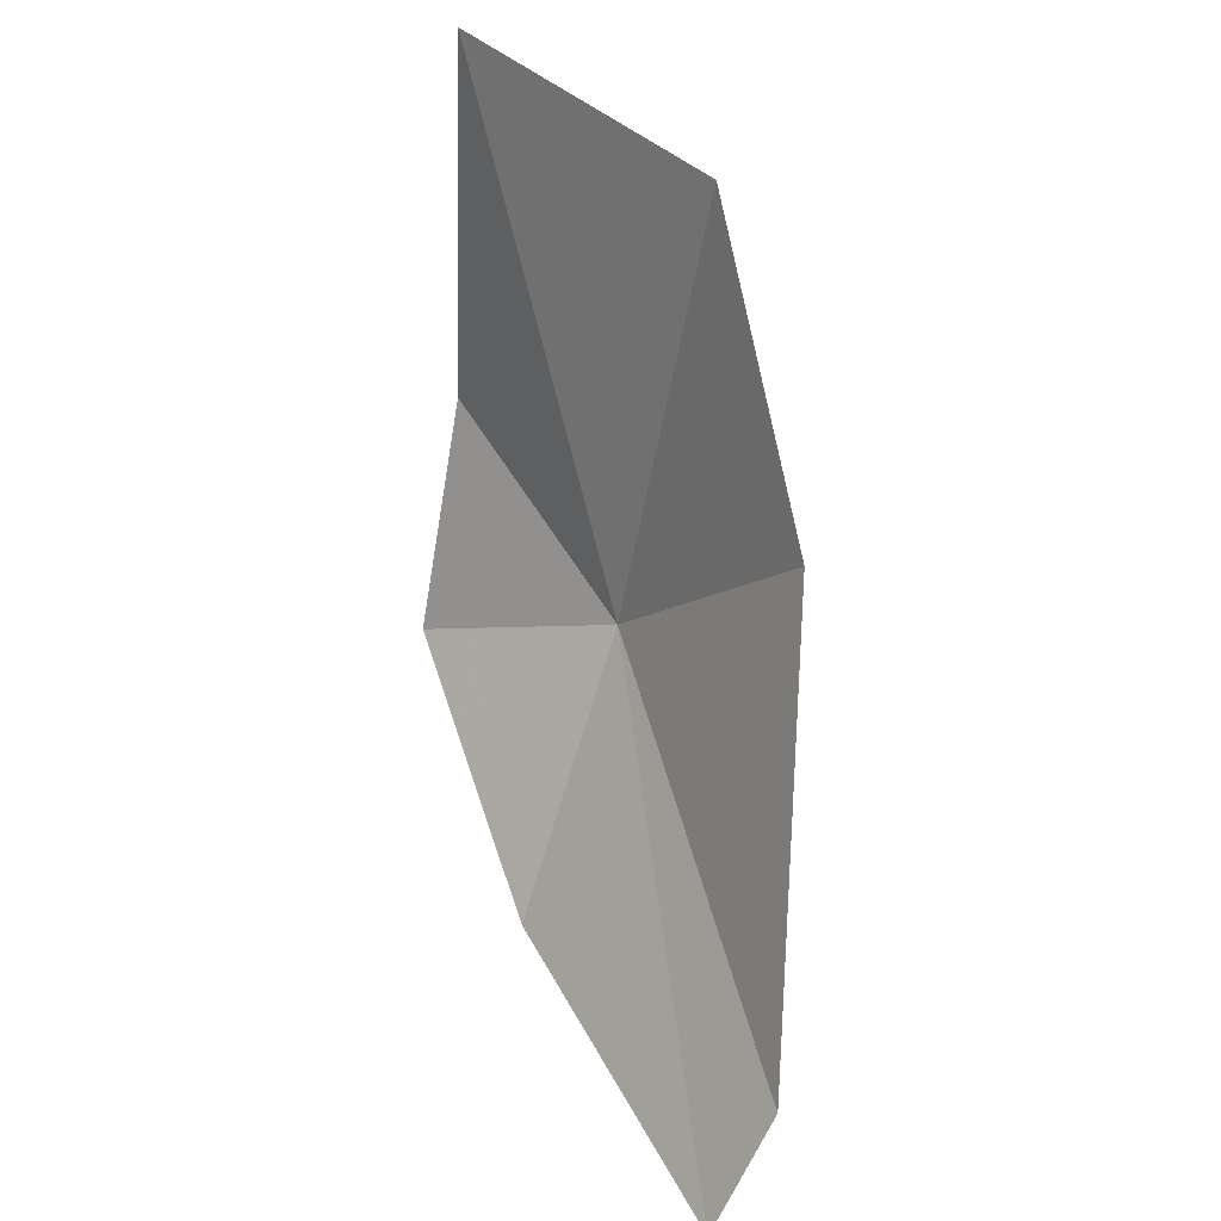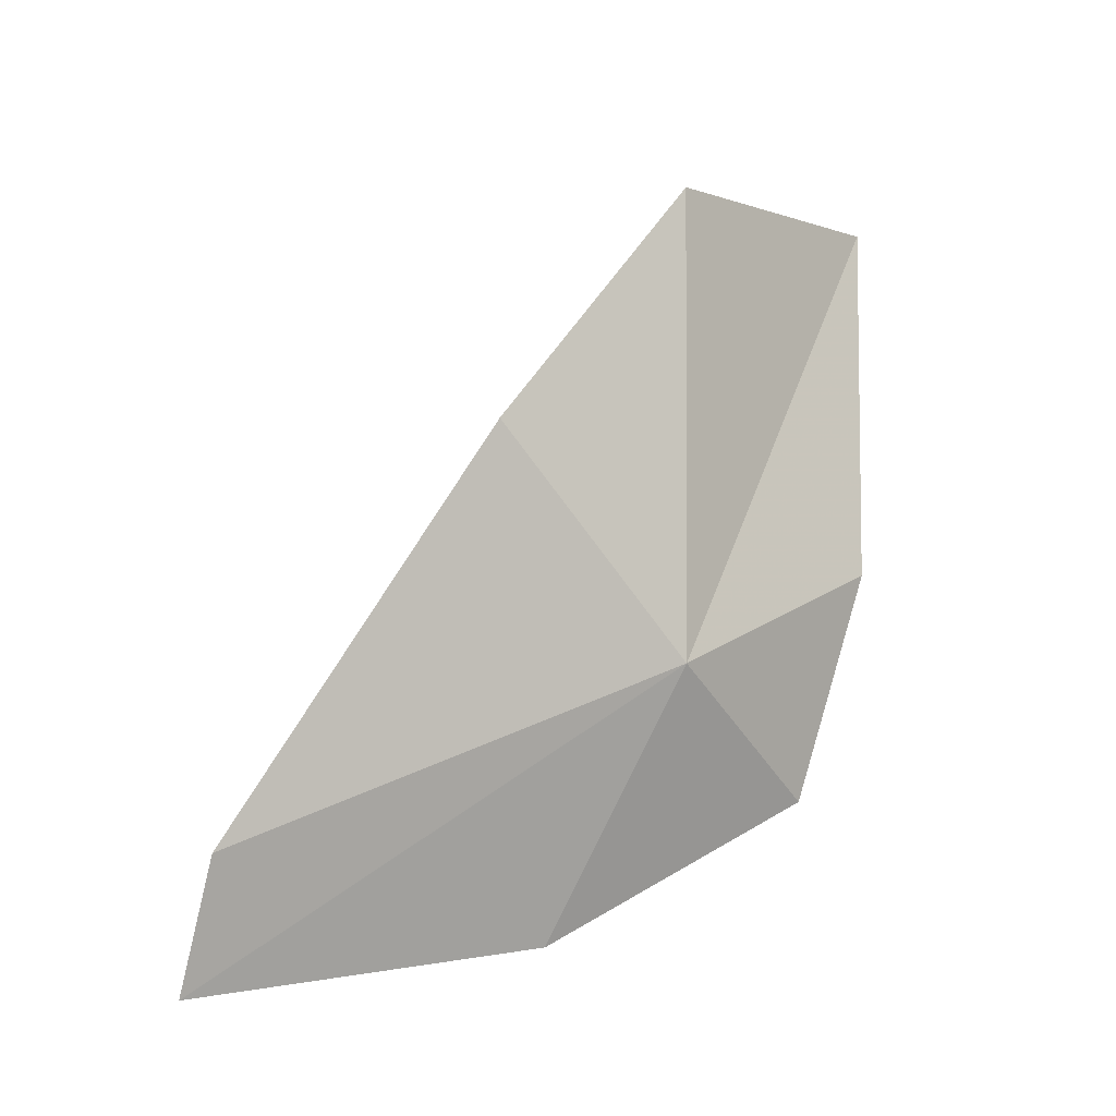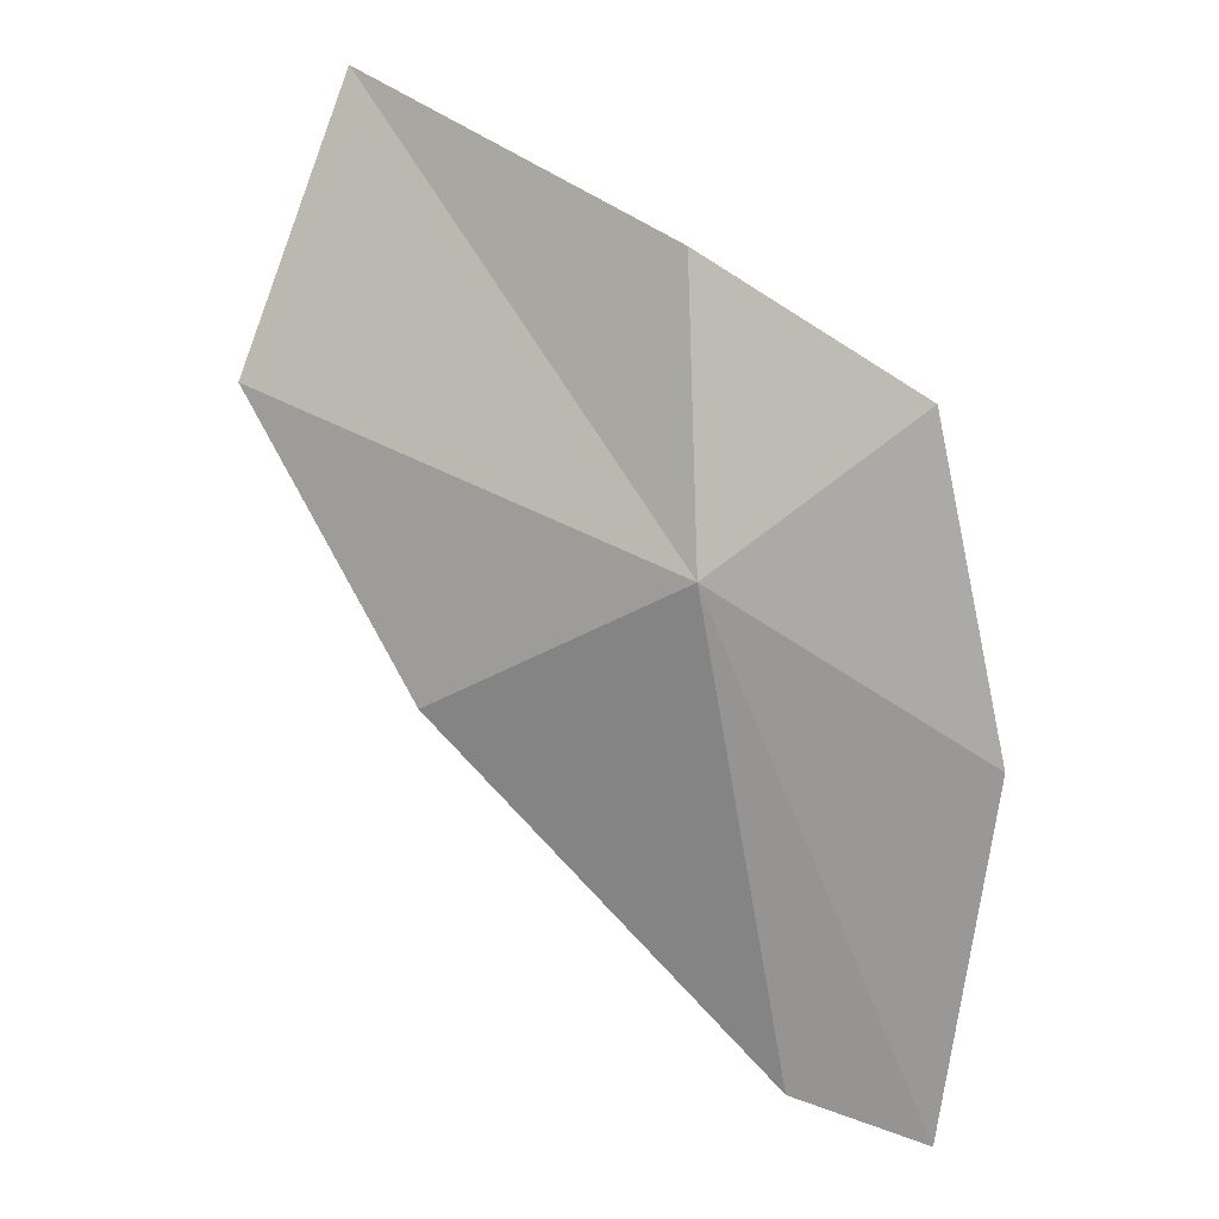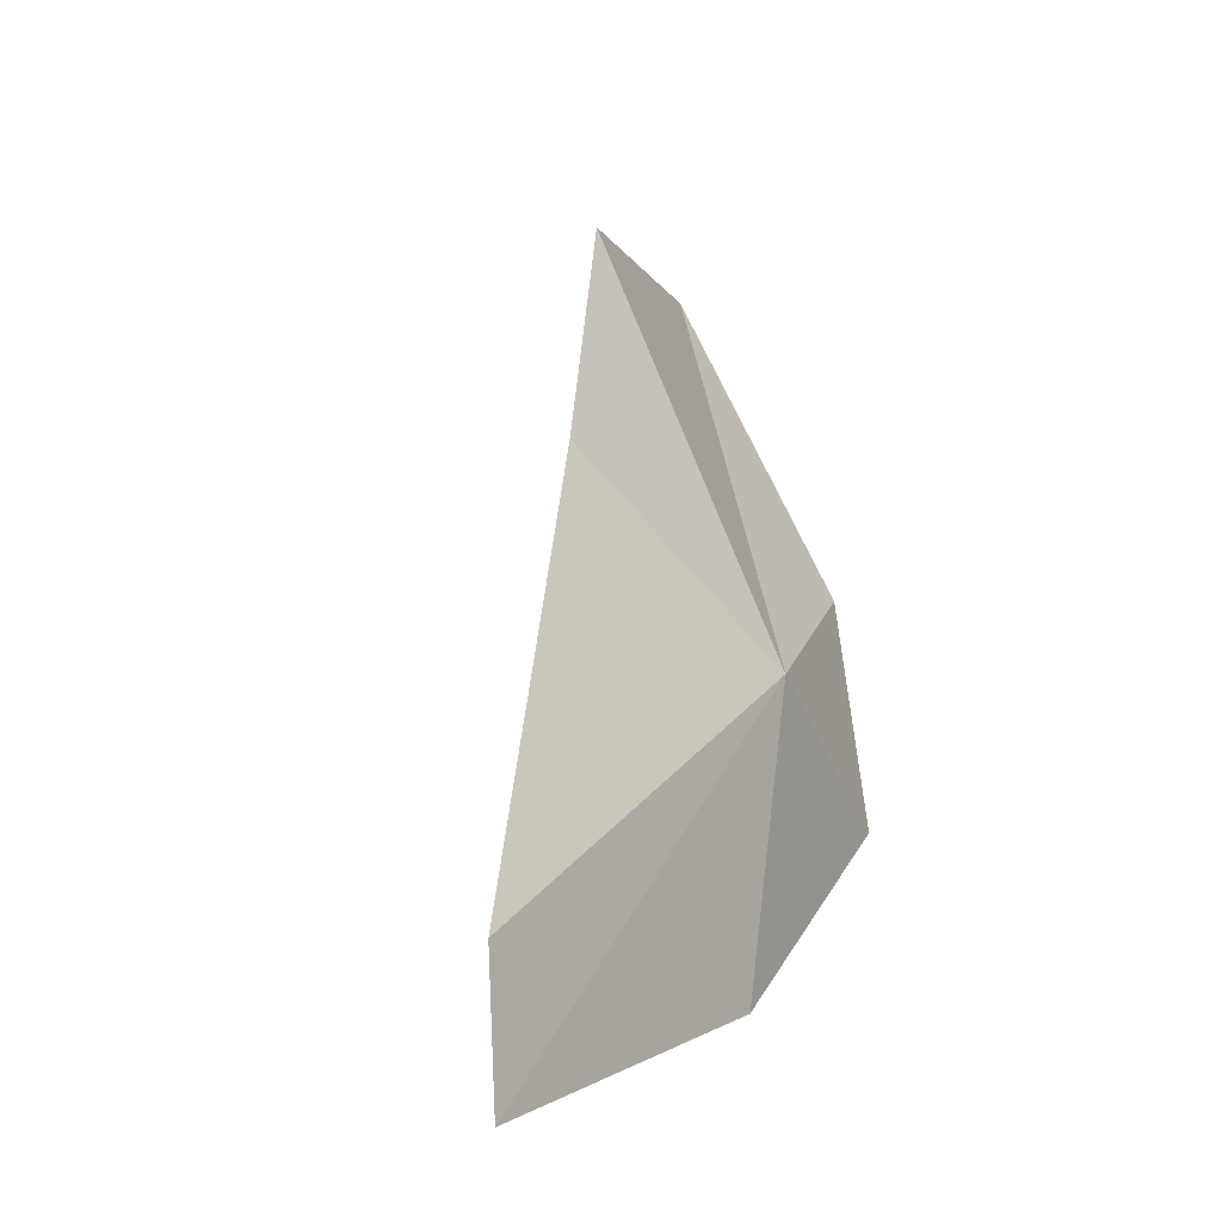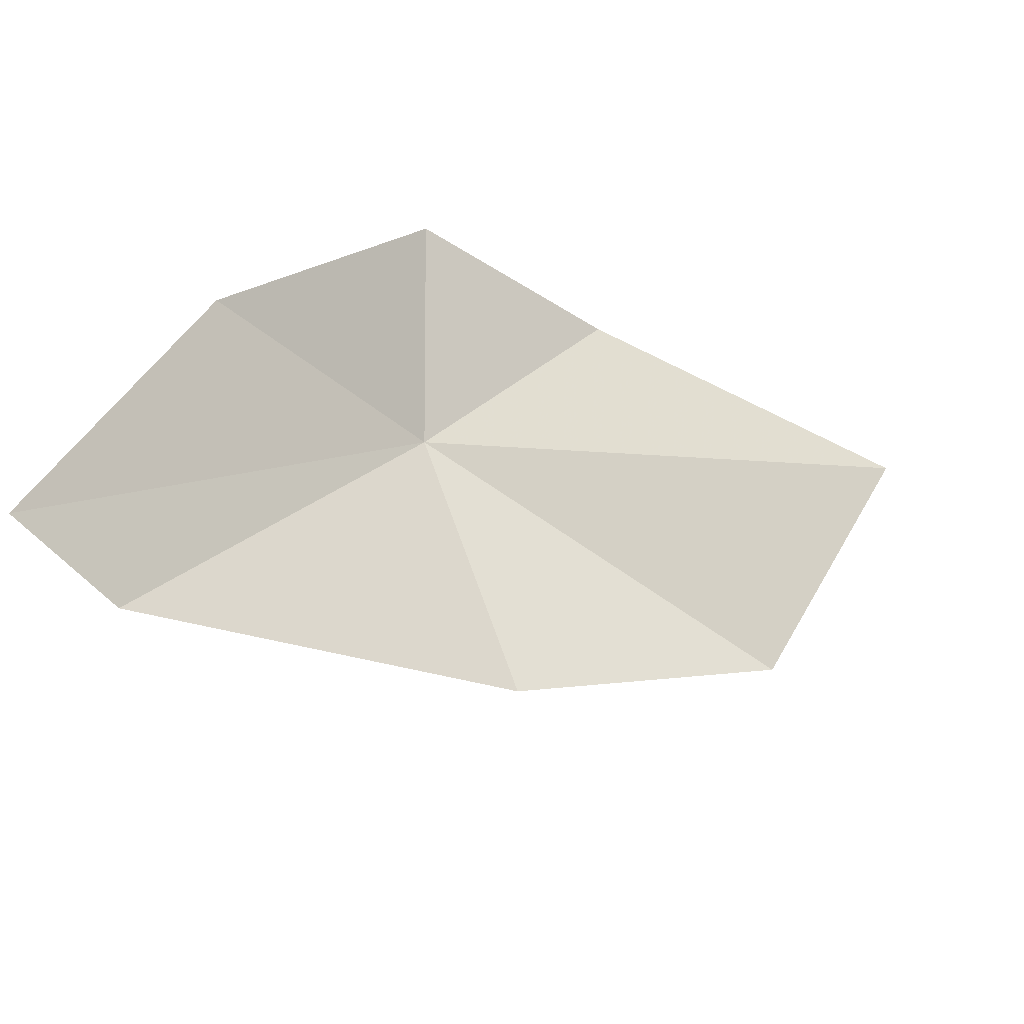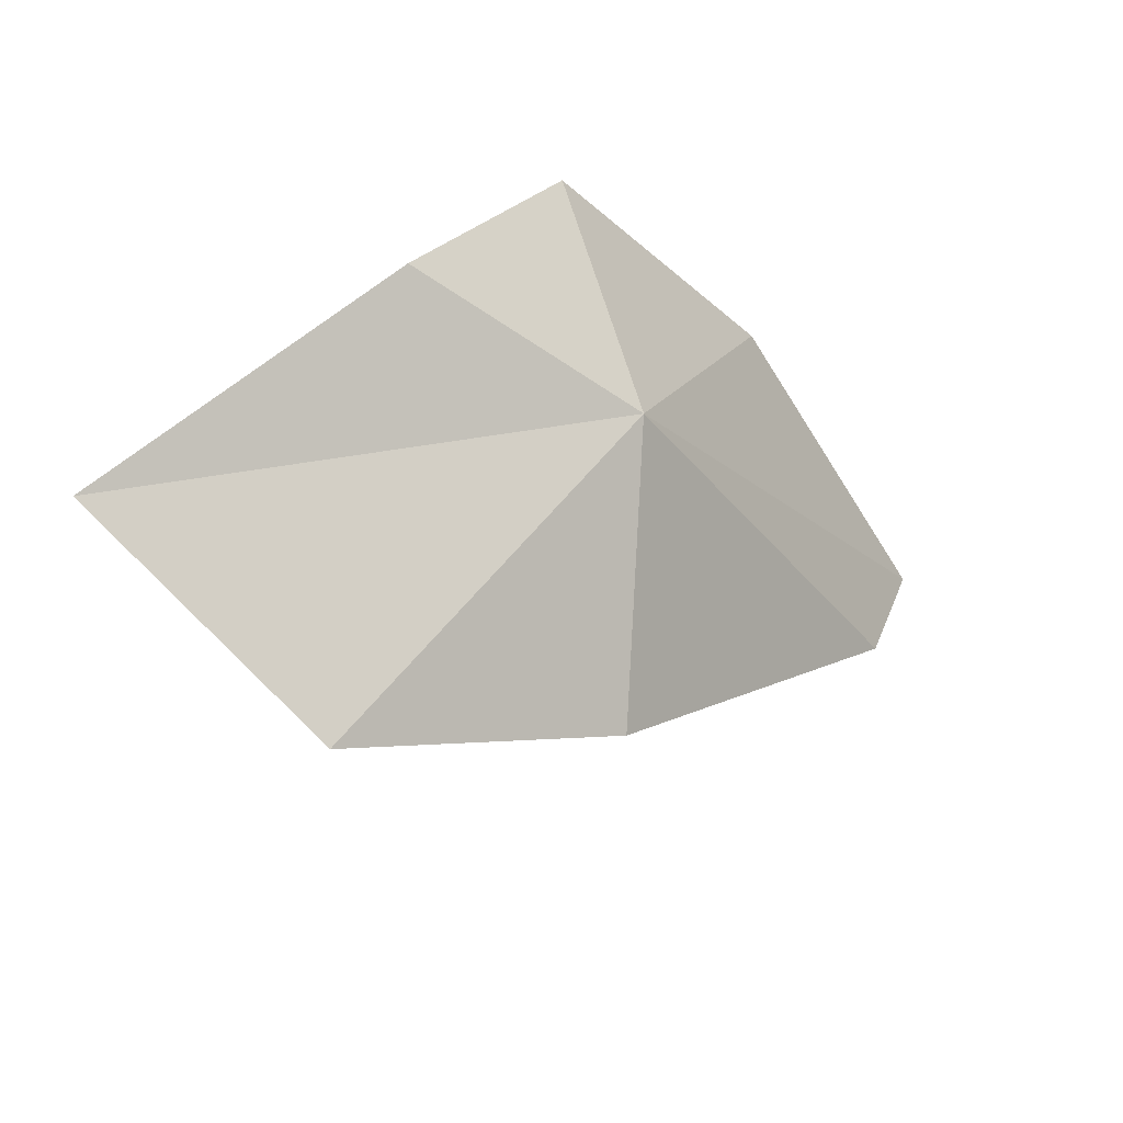
<metadata>
{"format":"obj","ext":"obj","renderer":"f3d","projection":"perspective","resolution":1024,"background":"white","views":[{"elev":-56.4,"azim":124.1,"up":"+Z"},{"elev":37.6,"azim":-85.8,"up":"+Y"},{"elev":52.2,"azim":-104.6,"up":"+Z"},{"elev":24.0,"azim":-116.3,"up":"+Y"},{"elev":-70.5,"azim":10.2,"up":"+Z"},{"elev":46.5,"azim":169.1,"up":"+Z"}]}
</metadata>
<code>
v -6.495 5.266 22.5
v -4.238 4.77 24.41
v -0.9025 7.198 24.27
v -2.829 8.821 22.26
v -9.423 5.085 18.07
v -5.82 7.786 20.53
v -8.309 2.835 21.16
v -10.17 3.814 17.77
v -6.087 2.996 23.8
f 1 2 3
f 1 3 4
f 1 6 5
f 1 4 6
f 1 8 7
f 1 7 9
f 1 9 2
f 1 5 8

</code>
